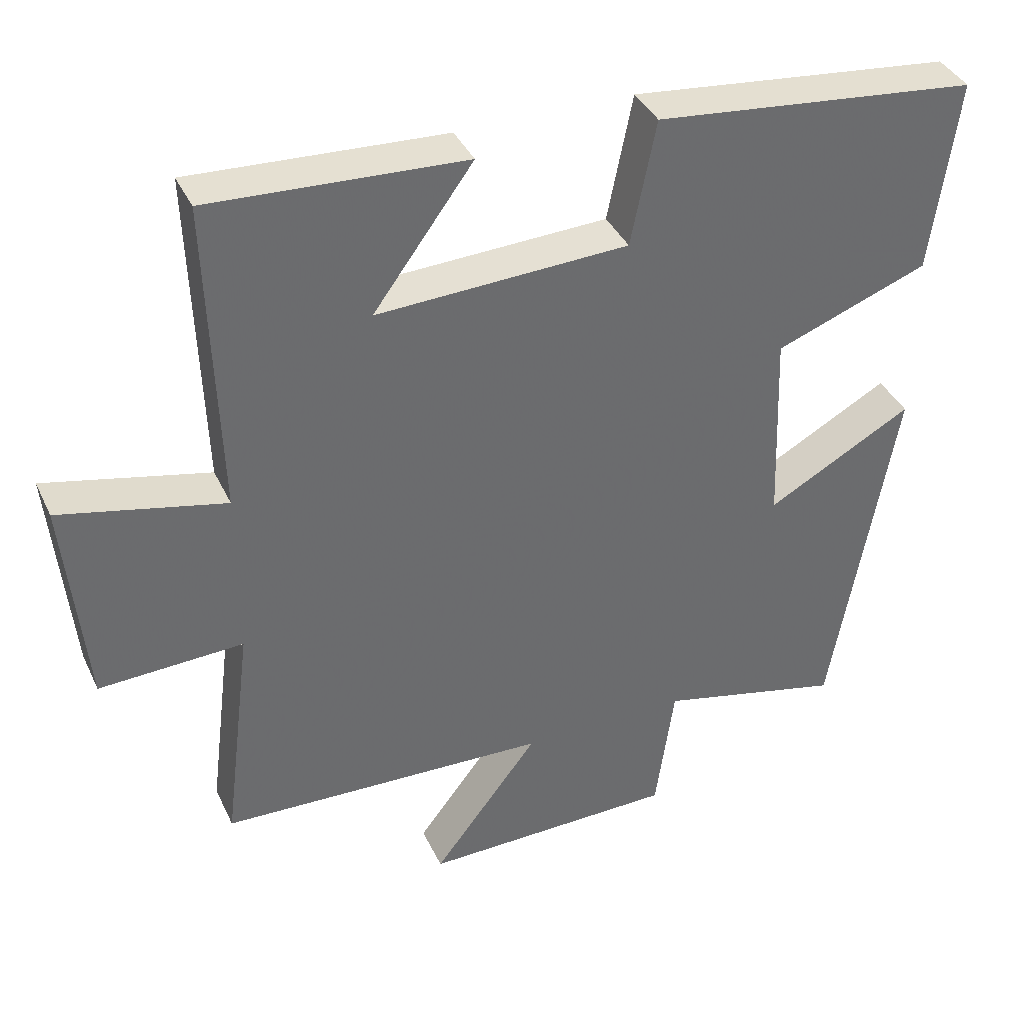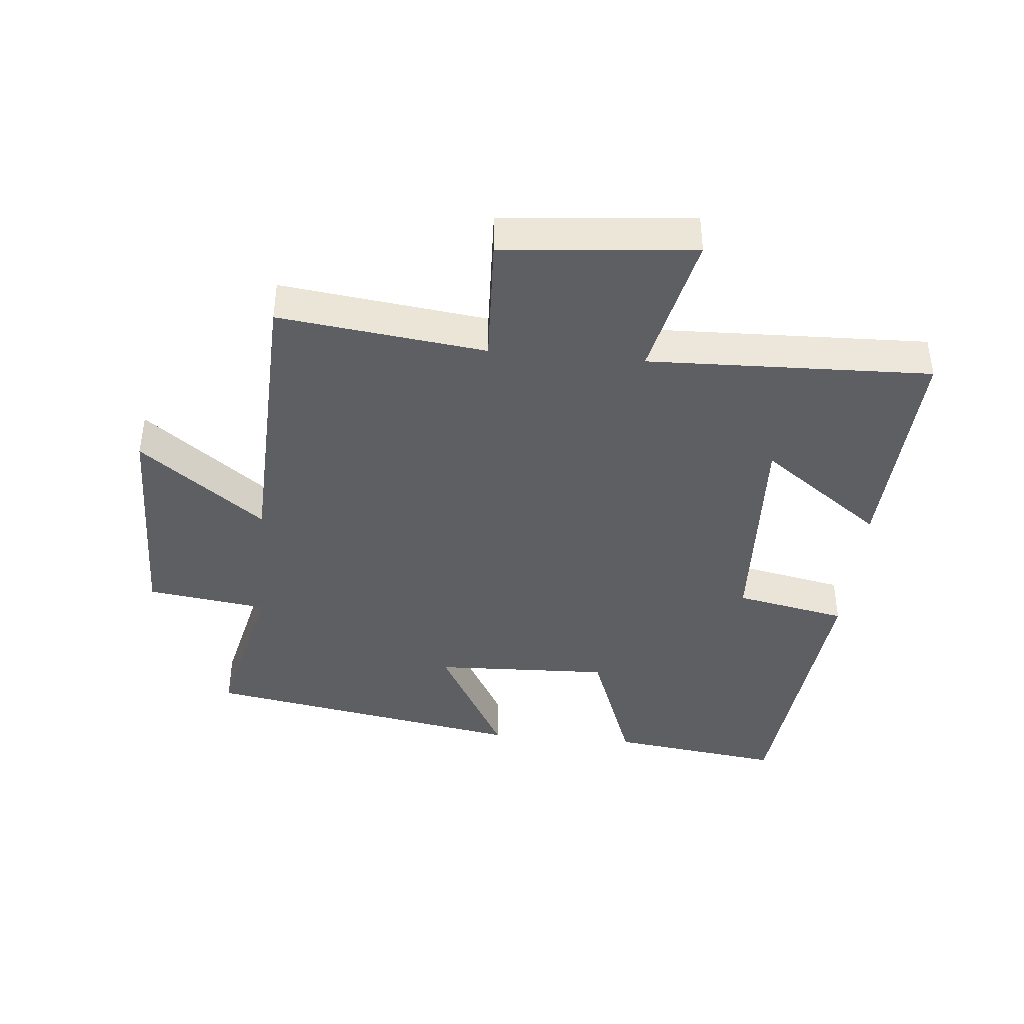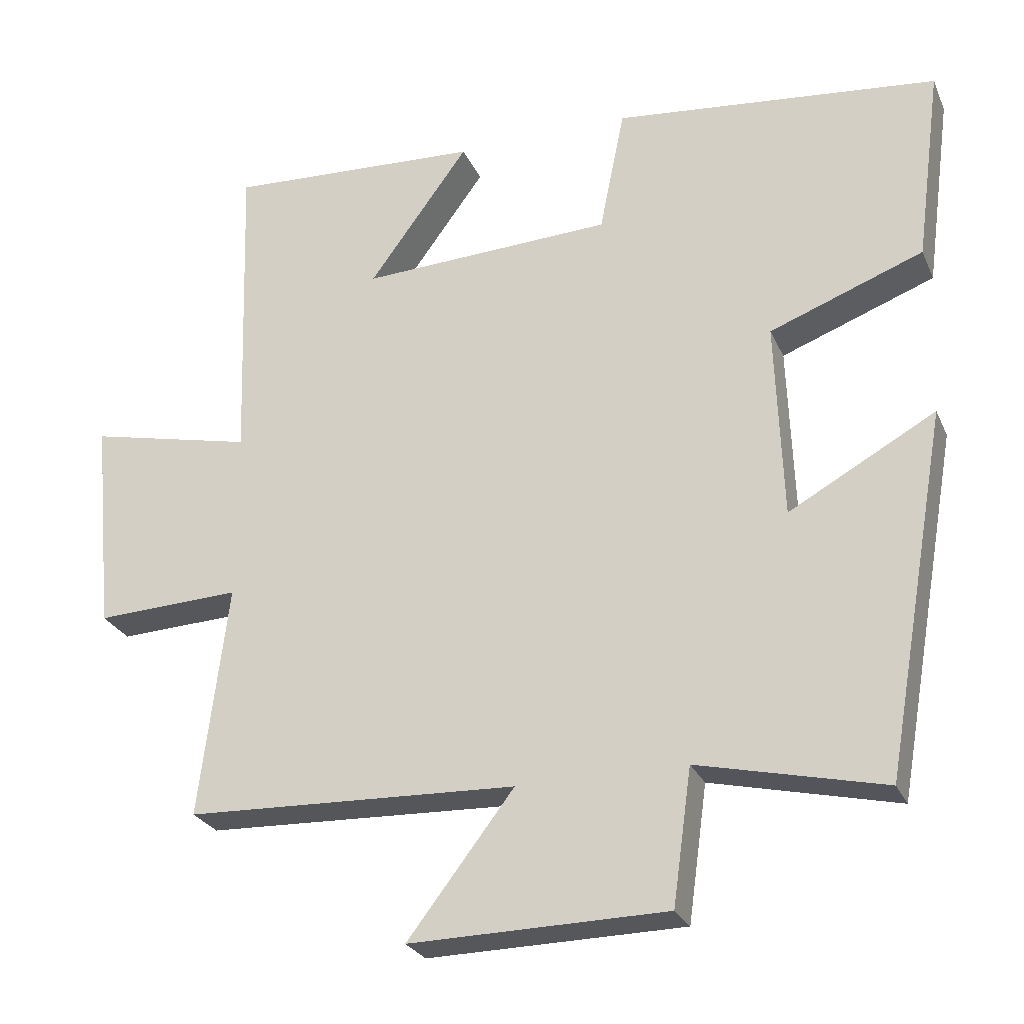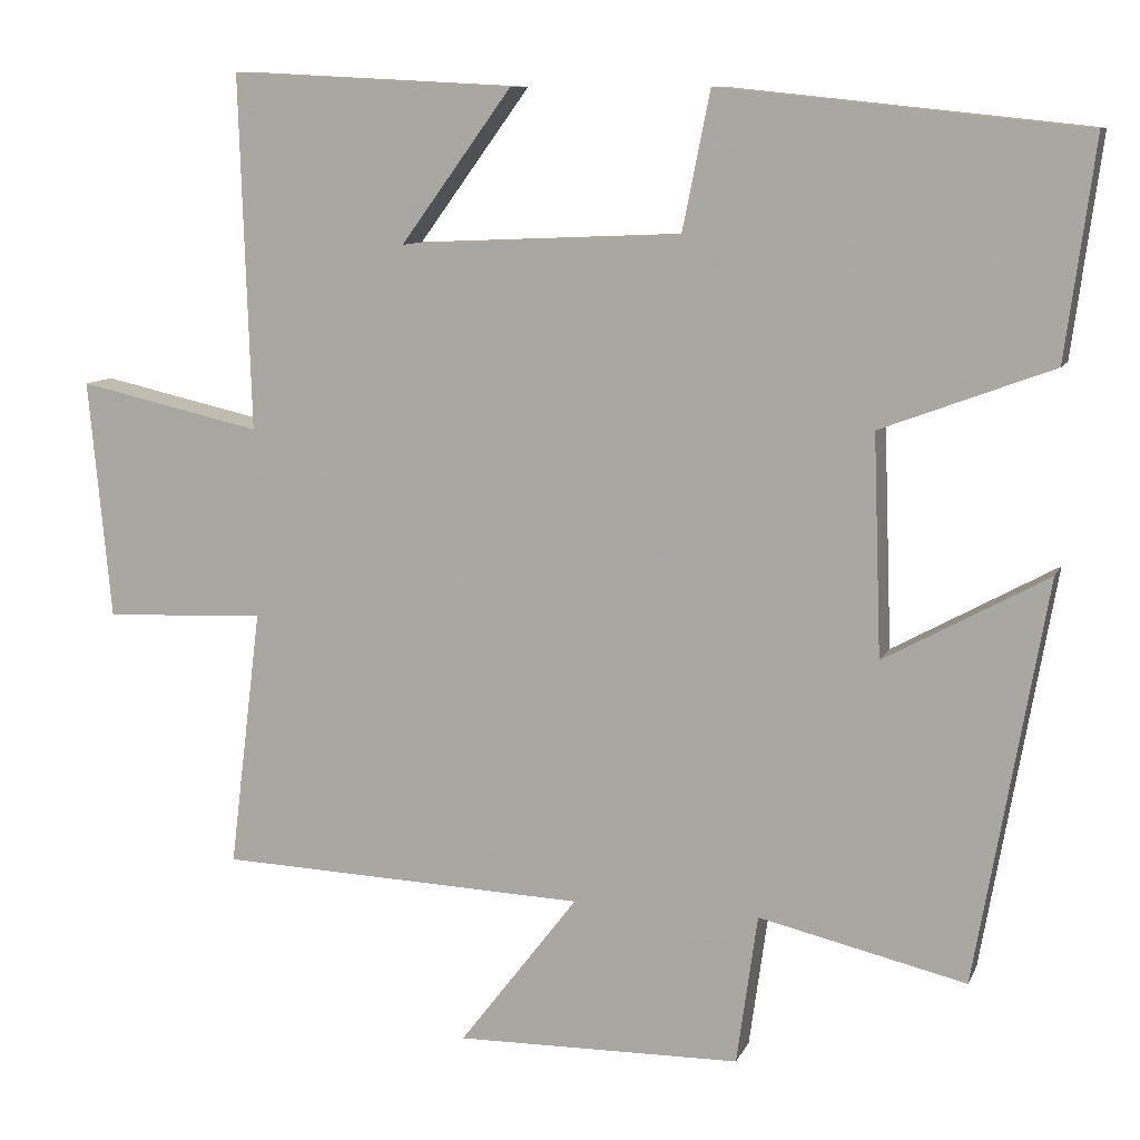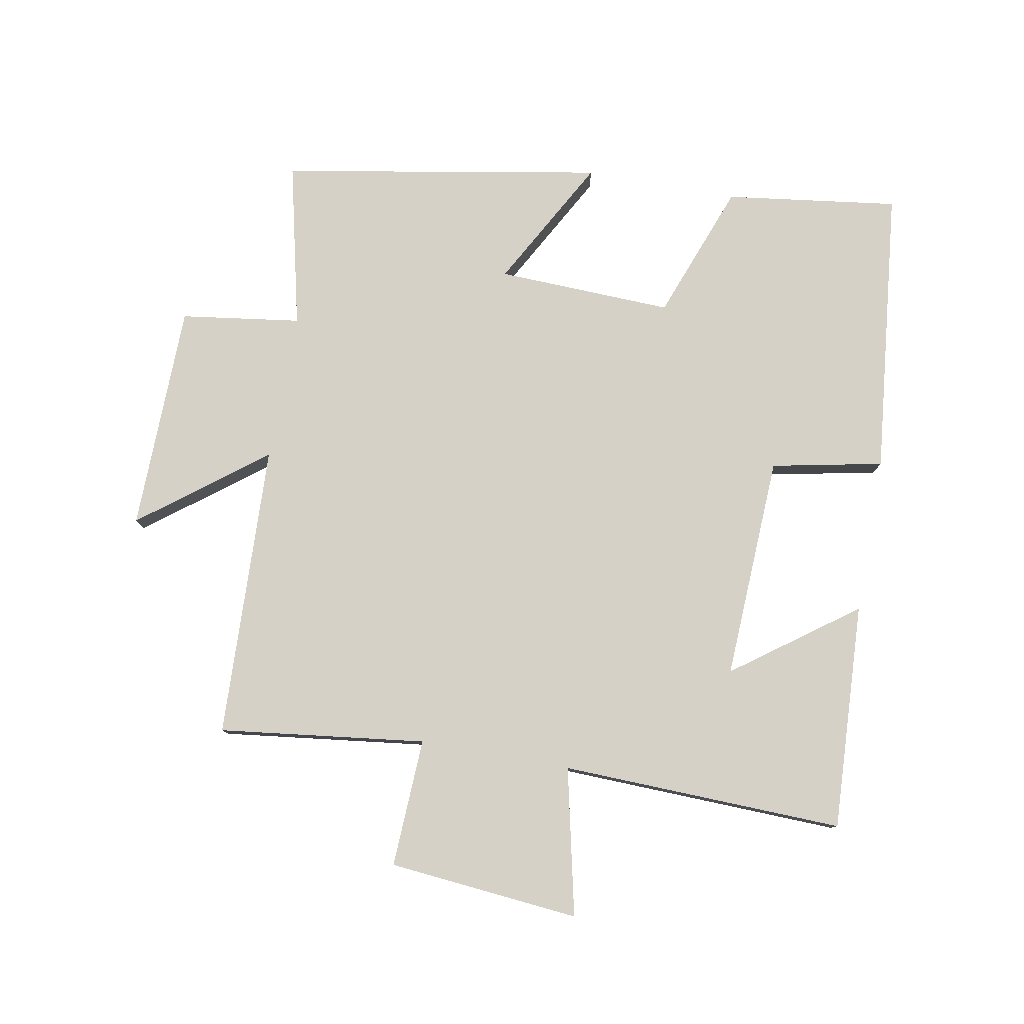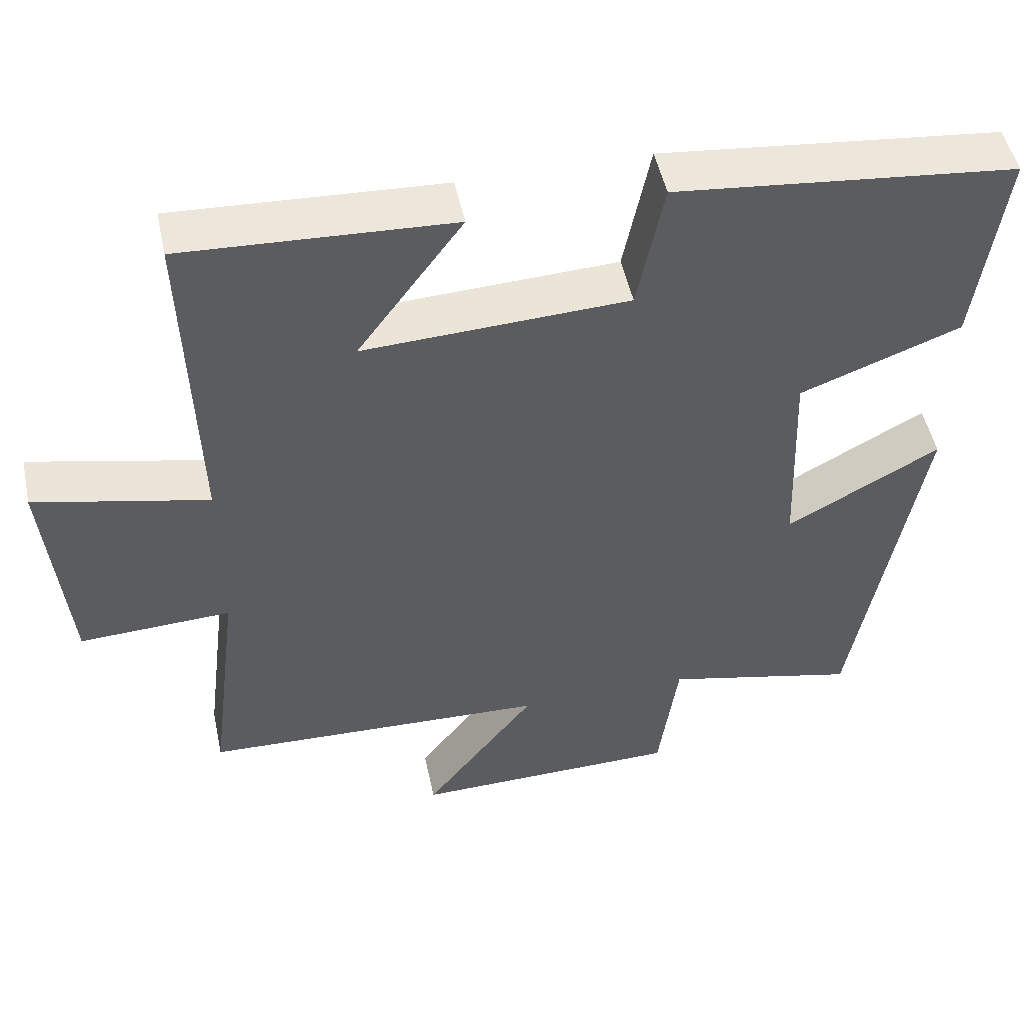
<metadata>
{"format":"obj","ext":"obj","renderer":"f3d","projection":"perspective","resolution":1024,"background":"white","views":[{"elev":38.2,"azim":-23.1,"up":"+Z"},{"elev":-41.1,"azim":-95.3,"up":"+Y"},{"elev":-26.3,"azim":20.0,"up":"+Z"},{"elev":9.8,"azim":16.7,"up":"+Z"},{"elev":79.2,"azim":-79.7,"up":"+Y"},{"elev":49.9,"azim":-12.0,"up":"+Z"}]}
</metadata>
<code>
v 0.412 0.07 -0.56
v 0.154 0.07 -0.5
v 0.128 0.07 -0.687
v -0.228 0.07 -0.693
v -0.08 0.07 -0.5
v -0.54 0.07 -0.483
v -0.5 0.07 -0.161
v -0.701 0.07 -0.17
v -0.729 0.07 0.128
v -0.5 0.07 0.077
v -0.514 0.07 0.518
v -0.16 0.07 0.5
v -0.299 0.07 0.31
v 0.051 0.07 0.326
v 0.086 0.07 0.5
v 0.536 0.07 0.453
v 0.5 0.07 0.183
v 0.287 0.07 0.103
v 0.297 0.07 -0.171
v 0.5 0.07 -0.059
v 0.412 0 -0.56
v 0.154 0 -0.5
v 0.128 0 -0.687
v -0.228 0 -0.693
v -0.08 0 -0.5
v -0.54 0 -0.483
v -0.5 0 -0.161
v -0.701 0 -0.17
v -0.729 0 0.128
v -0.5 0 0.077
v -0.514 0 0.518
v -0.16 0 0.5
v -0.299 0 0.31
v 0.051 0 0.326
v 0.086 0 0.5
v 0.536 0 0.453
v 0.5 0 0.183
v 0.287 0 0.103
v 0.297 0 -0.171
v 0.5 0 -0.059
f 19 20 1 2
f 18 19 2
f 16 17 18
f 15 16 18
f 14 15 18
f 13 14 18 2
f 10 11 12 13
f 10 13 2 3
f 7 8 9 10
f 5 6 7
f 5 7 10
f 3 4 5
f 3 5 10
f 22 21 40 39
f 22 39 38
f 38 37 36
f 38 36 35
f 38 35 34
f 22 38 34 33
f 33 32 31 30
f 23 22 33 30
f 30 29 28 27
f 27 26 25
f 30 27 25
f 25 24 23
f 30 25 23
f 1 21 22 2
f 2 22 23 3
f 3 23 24 4
f 4 24 25 5
f 5 25 26 6
f 6 26 27 7
f 7 27 28 8
f 8 28 29 9
f 9 29 30 10
f 10 30 31 11
f 11 31 32 12
f 12 32 33 13
f 13 33 34 14
f 14 34 35 15
f 15 35 36 16
f 16 36 37 17
f 17 37 38 18
f 18 38 39 19
f 19 39 40 20
f 20 40 21 1

</code>
